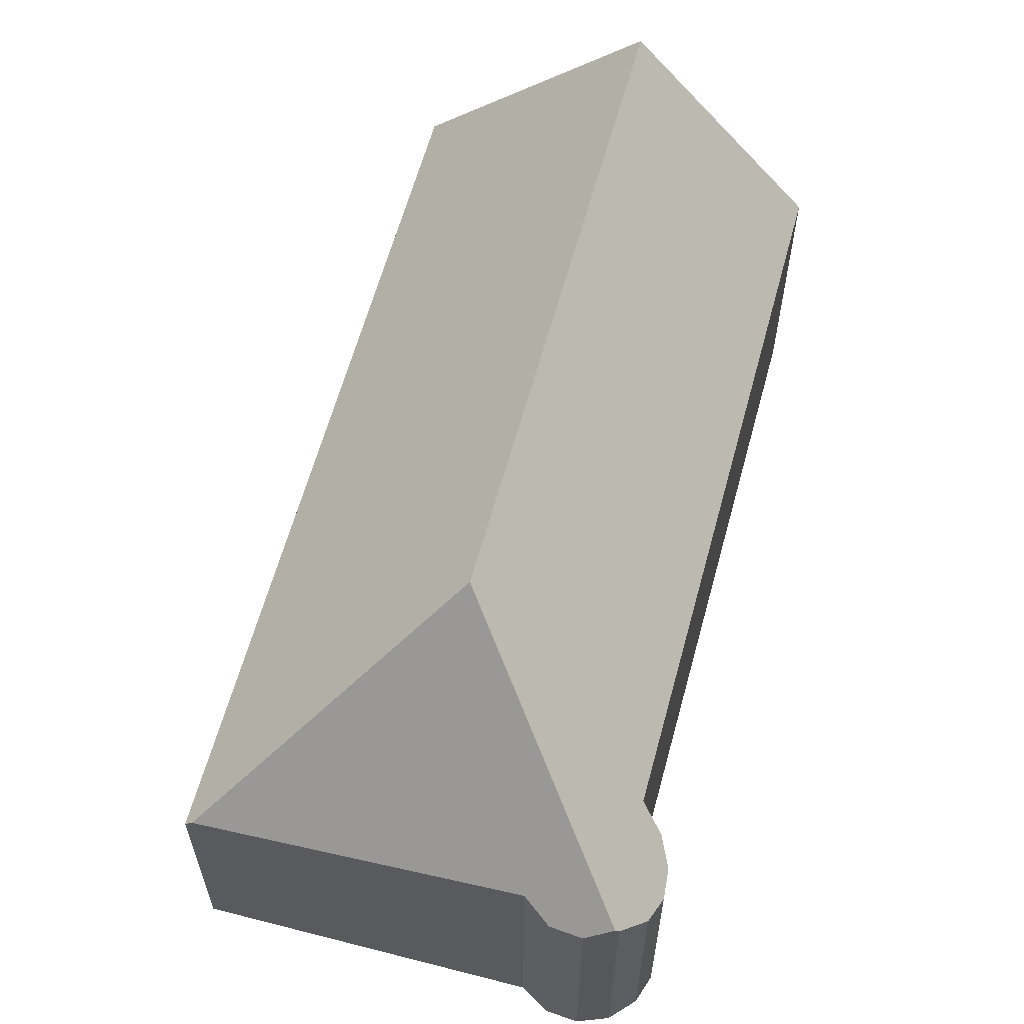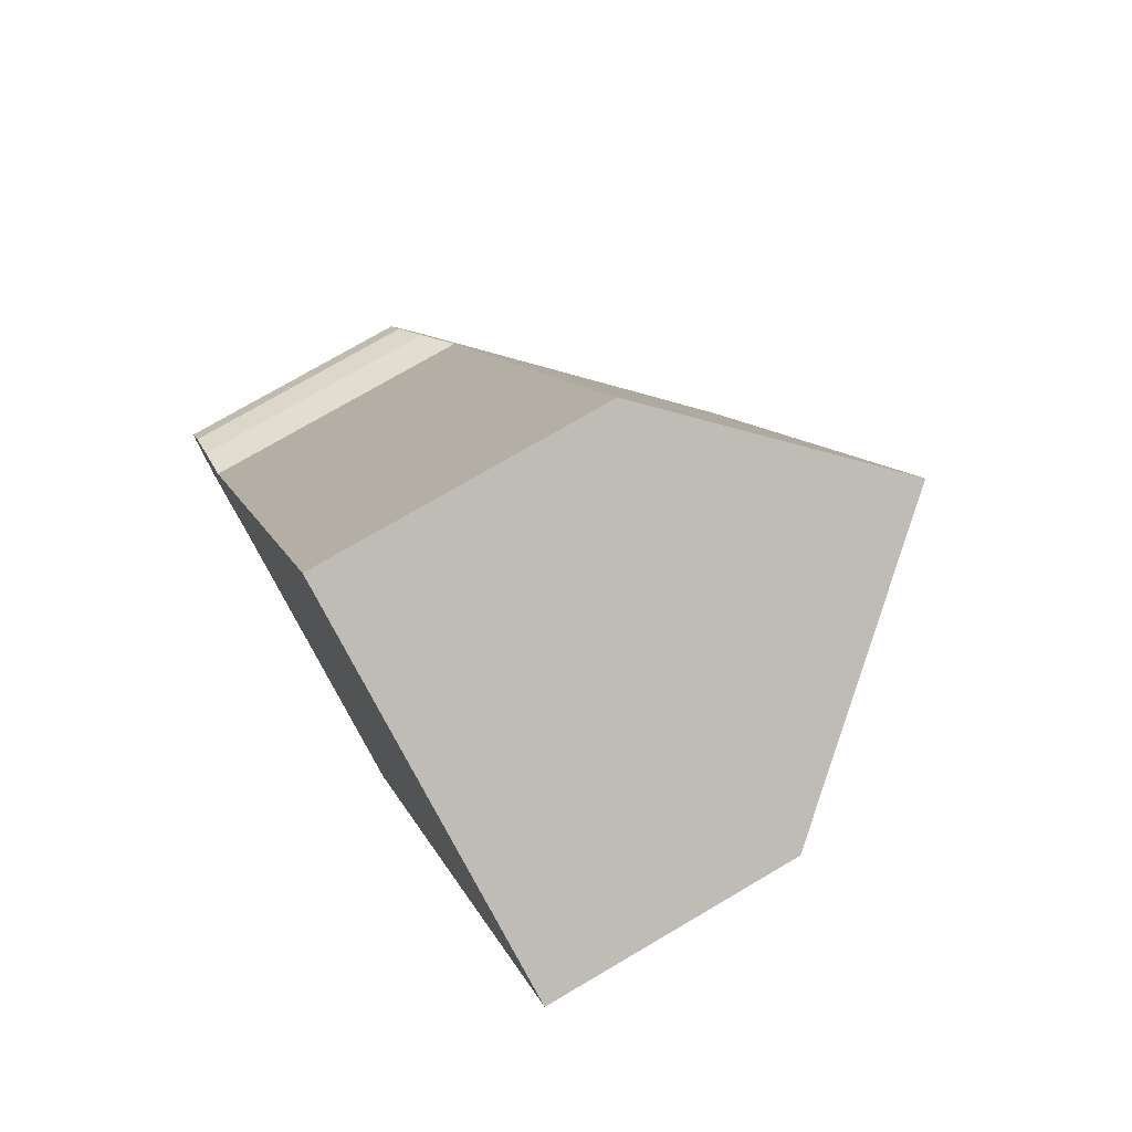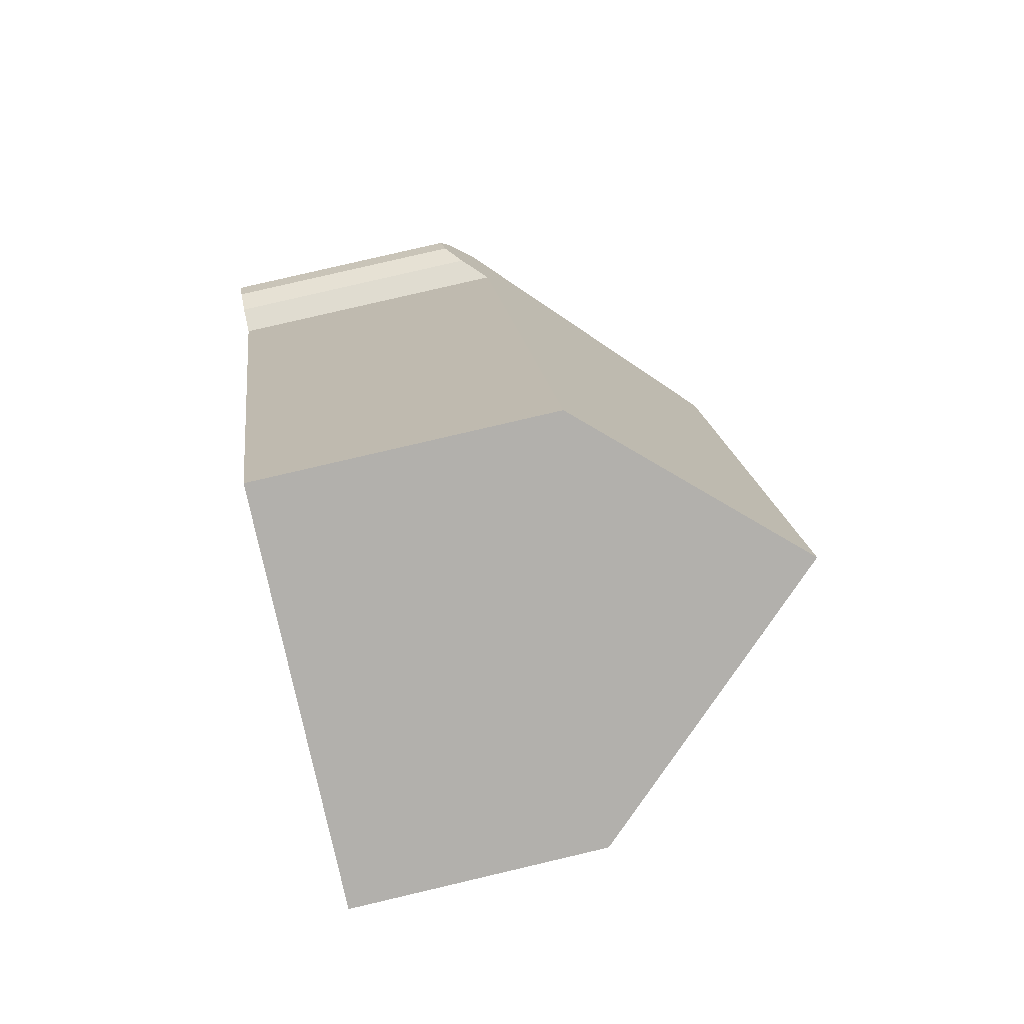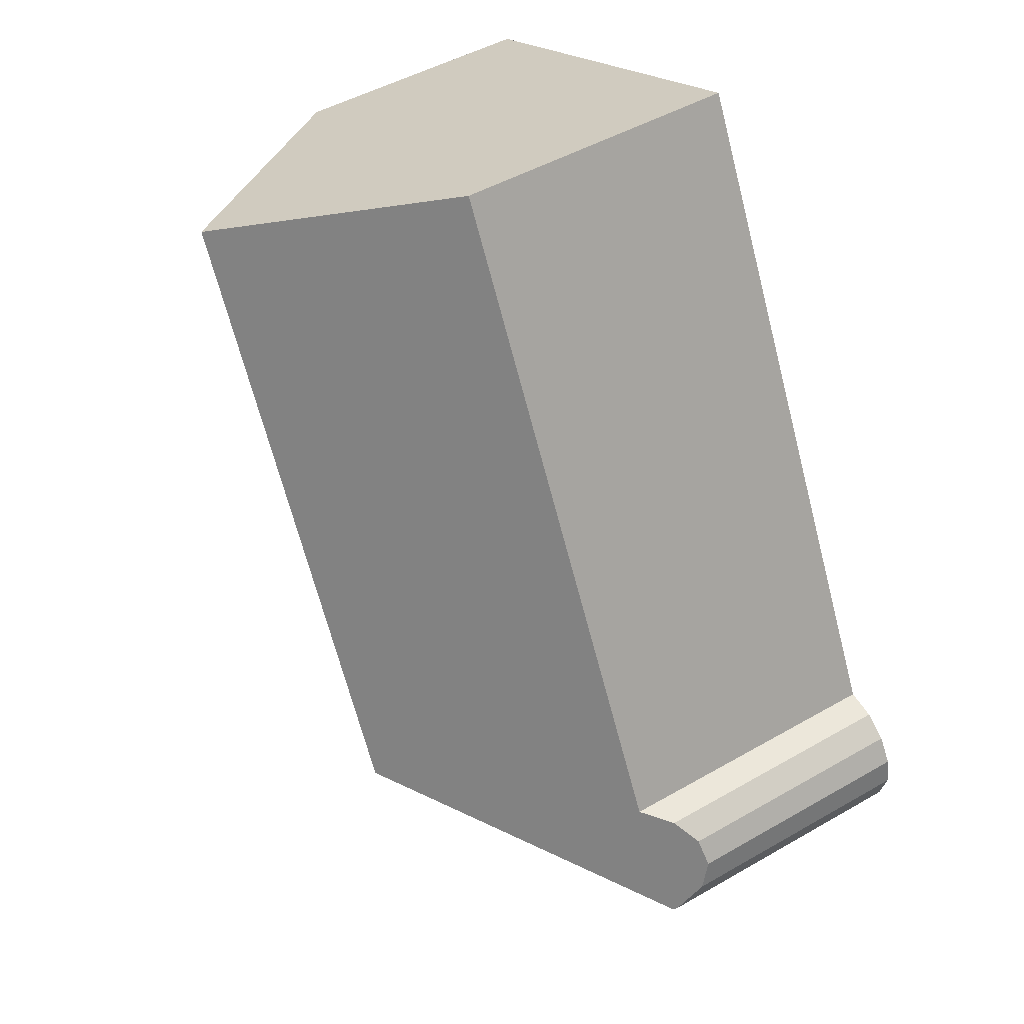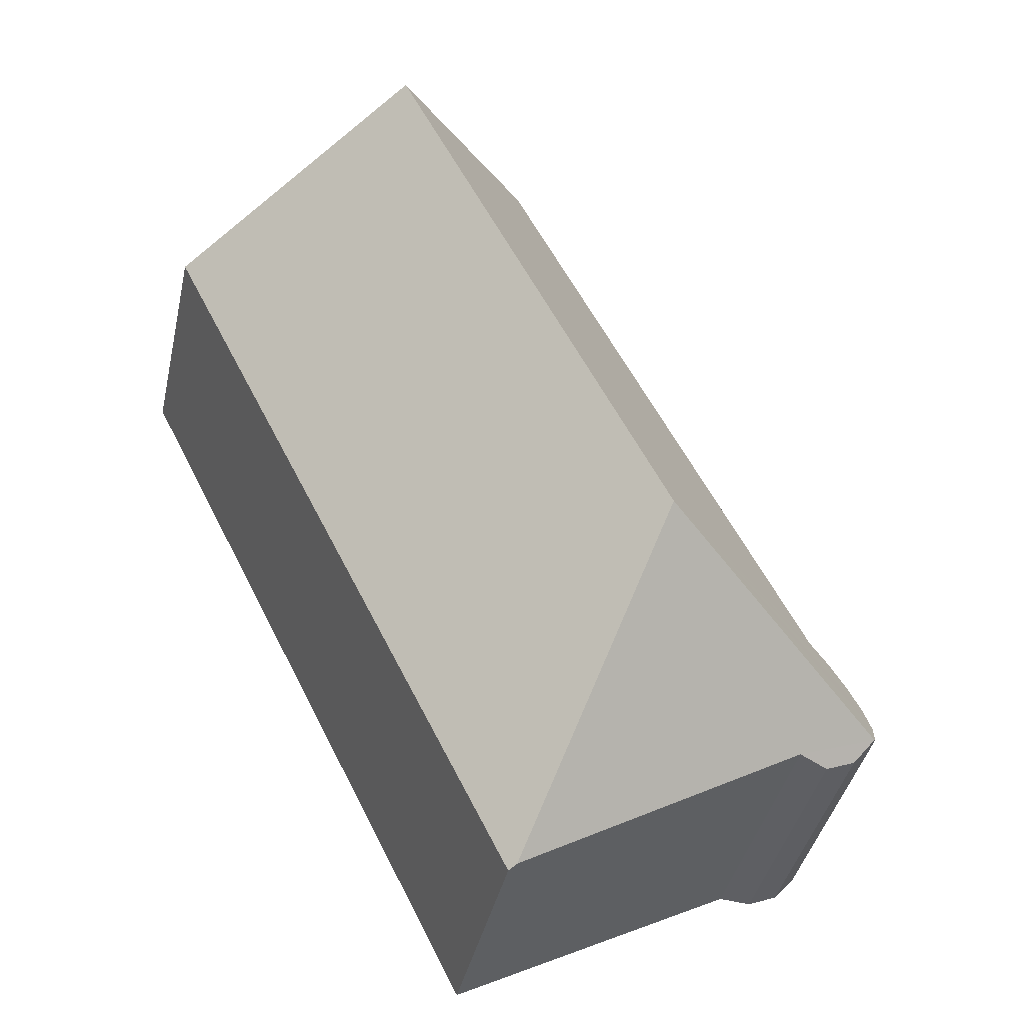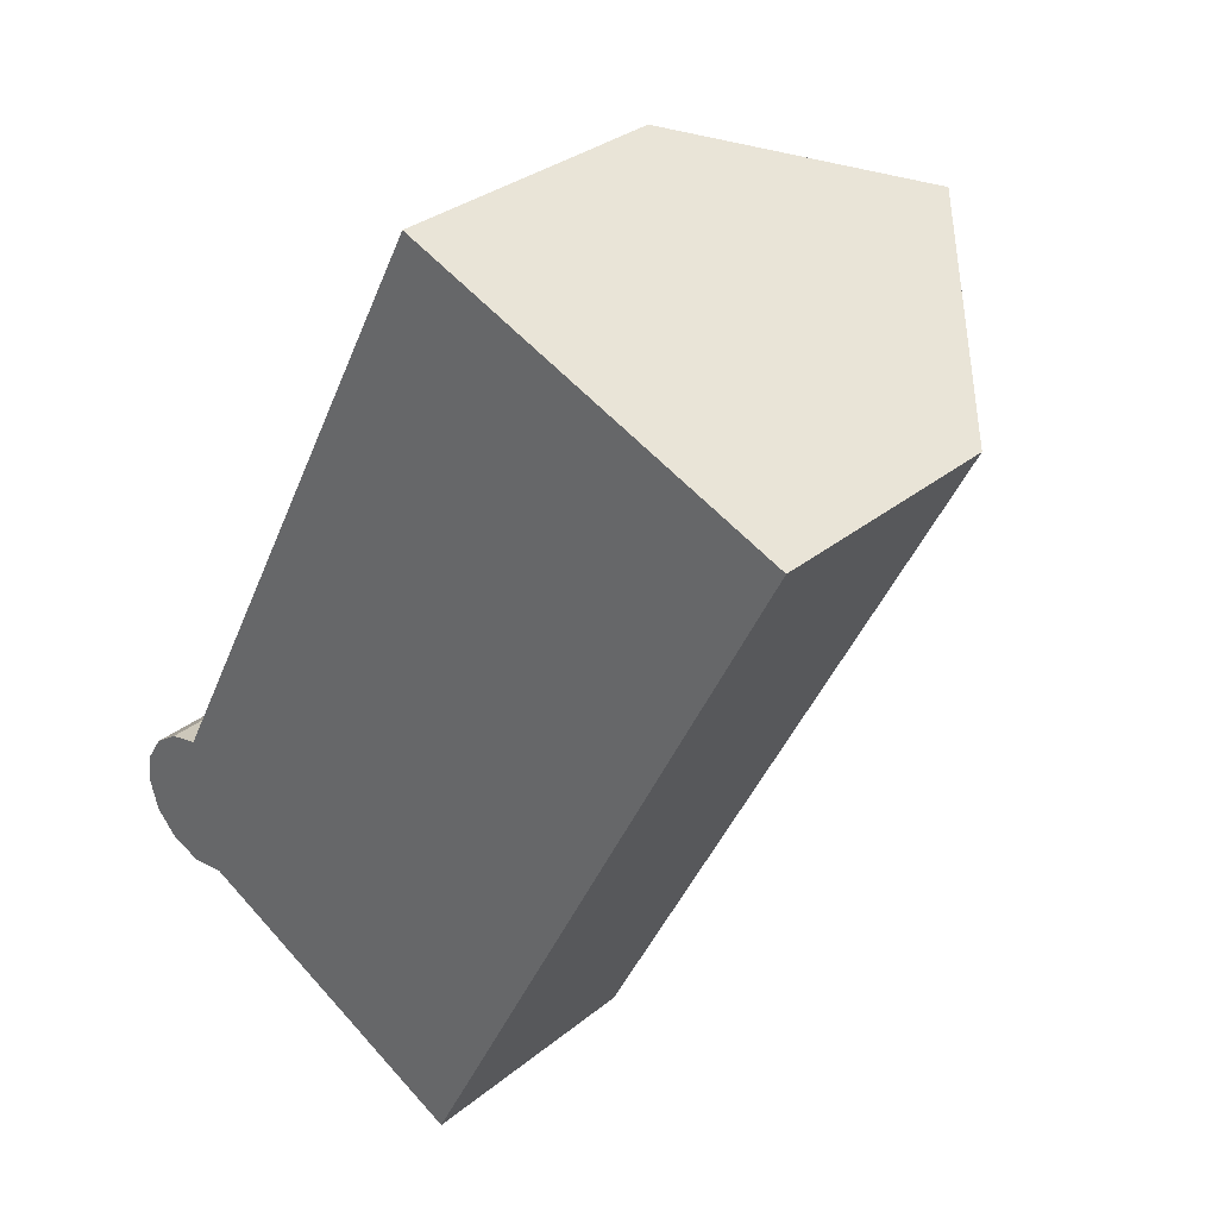
<metadata>
{"format":"obj","ext":"obj","renderer":"f3d","projection":"perspective","resolution":1024,"background":"white","views":[{"elev":62.3,"azim":-137.8,"up":"+Y"},{"elev":75.1,"azim":59.6,"up":"+Z"},{"elev":79.4,"azim":76.8,"up":"+Z"},{"elev":46.7,"azim":-123.3,"up":"+Z"},{"elev":-40.7,"azim":167.5,"up":"+Z"},{"elev":31.4,"azim":41.1,"up":"+Z"}]}
</metadata>
<code>
v  0.232 7.37 -0.841
v  0 6.74 4.127e-16
v  0.299 7.47 -0.916
v  7.338 12.97 1.681
v  0.125 6.49 0.762
v  0.538 6.572 1.413
v  1.175 6.972 1.849
v  1.932 7.626 1.999
v  4.738 7.653 7.502
v  14.75 12.97 16.37
v  10.61 8.155 18.1
v  10.22 7.706 18.26
v  16.96 6.551 7.502
v  20.27 6.551 14.06
v  10.25 6.551 -5.804
v  10.06 6.772 -5.709
v  2.49 7.544 -1.759
v  1.62 7.121 -1.822
v  0.812 7.112 -1.493
v  1.175 -1.132e-16 1.849
v  0.538 -8.652e-17 1.413
v  1.932 -1.224e-16 1.999
v  4.738 -4.594e-16 7.502
v  10.22 -1.118e-15 18.26
v  0.125 -4.666e-17 0.762
v  10.61 -1.108e-15 18.1
v  14.75 -1.002e-15 16.37
v  20.27 -8.608e-16 14.06
v  16.96 -4.594e-16 7.502
v  10.25 3.554e-16 -5.804
v  2.49 1.077e-16 -1.759
v  10.06 3.496e-16 -5.709
v  0.232 5.15e-17 -0.841
v  0.812 9.142e-17 -1.493
v  0.299 5.609e-17 -0.916
v  1.62 1.116e-16 -1.822
v  0 0 0
g defaultobject
f 1 2 3
f 4 3 2
f 5 4 2
f 6 4 5
f 7 4 6
f 8 4 7
f 9 4 8
f 10 4 9
f 11 10 9
f 12 11 9
f 13 10 14
f 10 13 4
f 4 13 15
f 4 15 16
f 17 4 16
f 4 17 3
f 3 17 18
f 3 18 19
f 6 20 7
f 20 6 21
f 22 9 8
f 9 22 12
f 12 22 23
f 12 23 24
f 5 21 6
f 21 5 25
f 7 22 8
f 22 7 20
f 11 14 10
f 14 11 12
f 14 12 24
f 14 24 26
f 14 26 27
f 14 27 28
f 28 13 14
f 13 28 29
f 13 29 15
f 15 29 30
f 16 31 17
f 31 16 15
f 31 15 30
f 31 30 32
f 19 1 3
f 1 19 33
f 33 19 34
f 33 34 35
f 31 18 17
f 18 31 36
f 36 19 18
f 19 36 34
f 33 2 1
f 2 33 37
f 37 5 2
f 5 37 25
f 35 37 33
f 37 35 34
f 37 34 25
f 25 34 36
f 25 36 21
f 21 36 31
f 21 31 20
f 20 31 32
f 20 32 22
f 22 32 23
f 23 32 30
f 23 30 29
f 23 29 24
f 24 29 26
f 26 29 27
f 27 29 28

</code>
